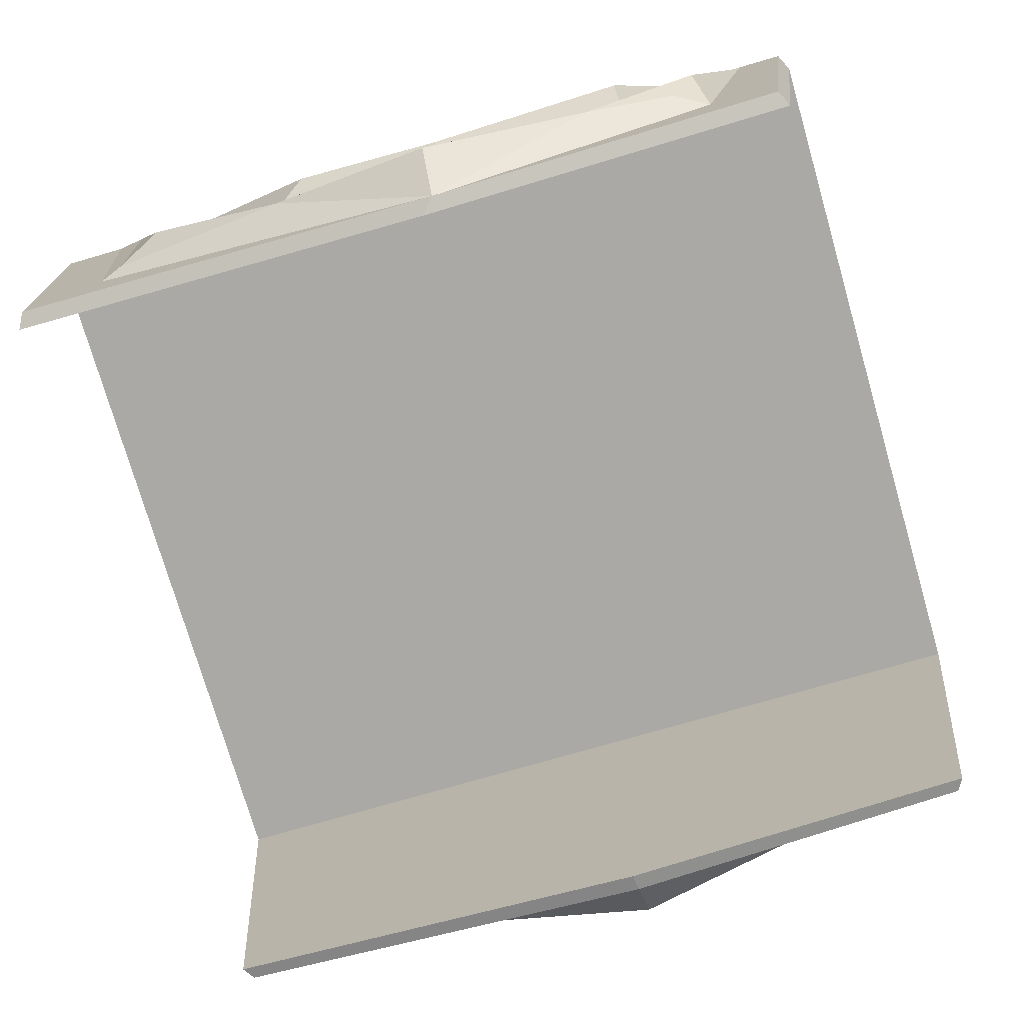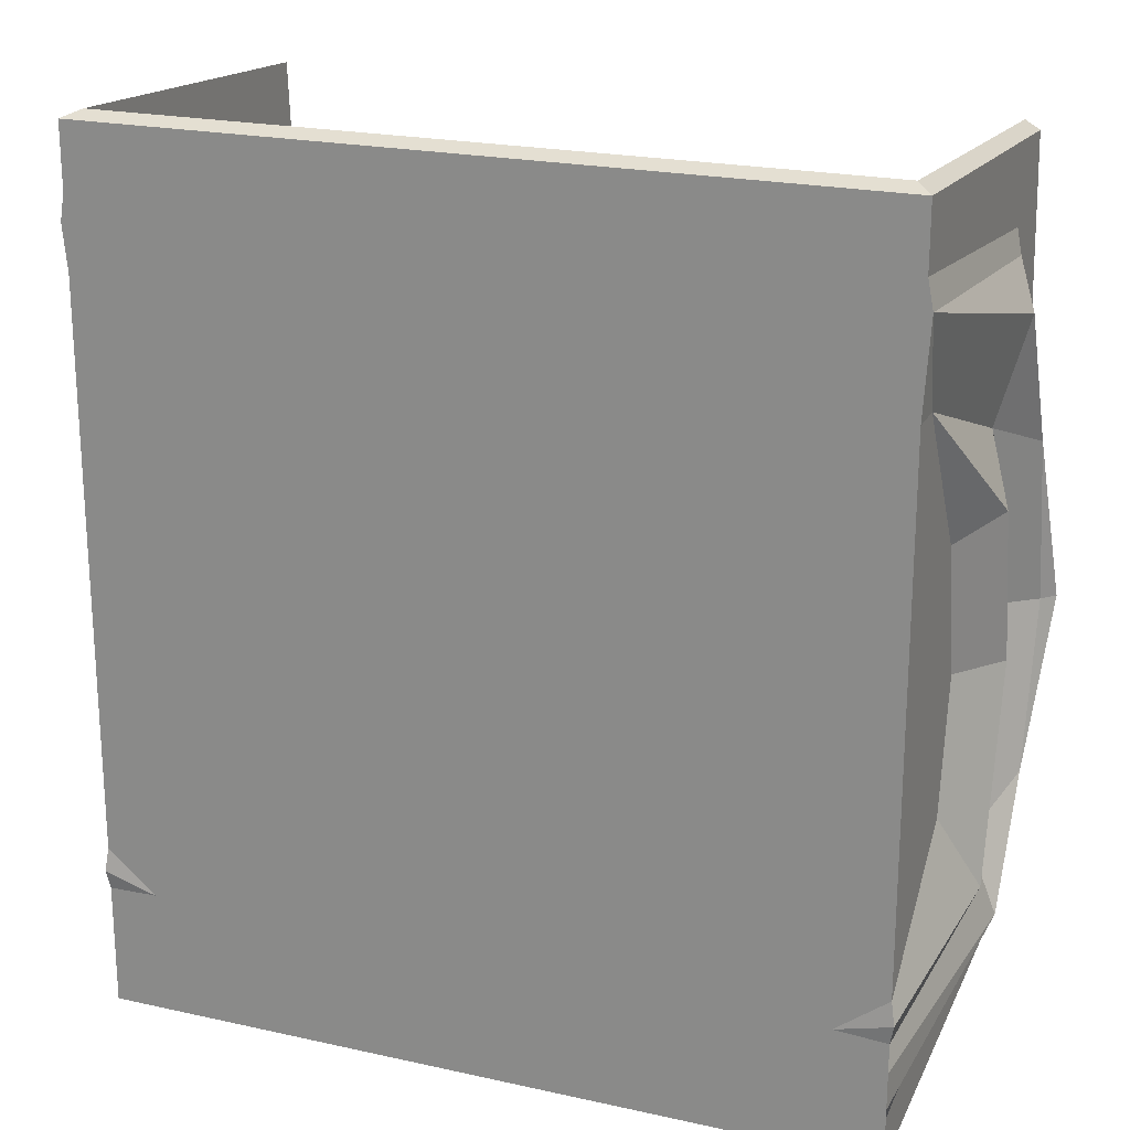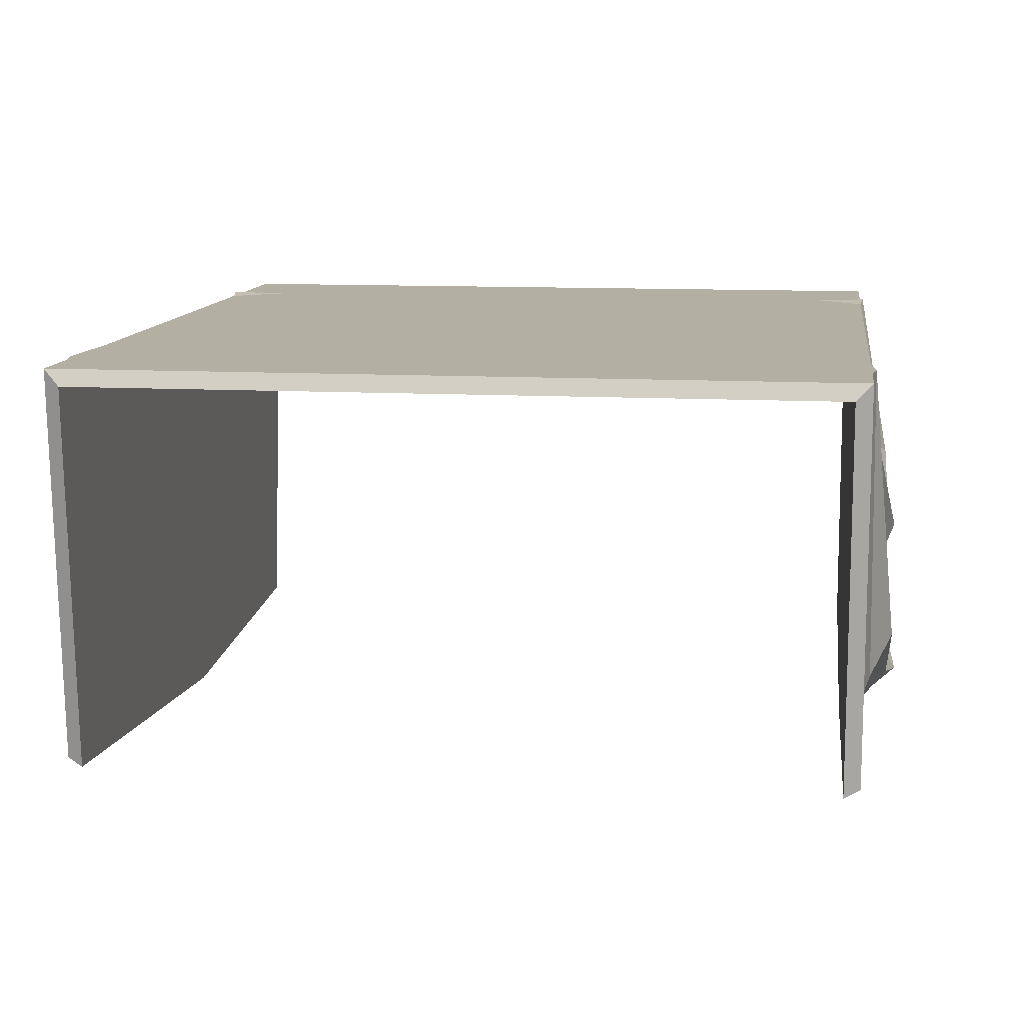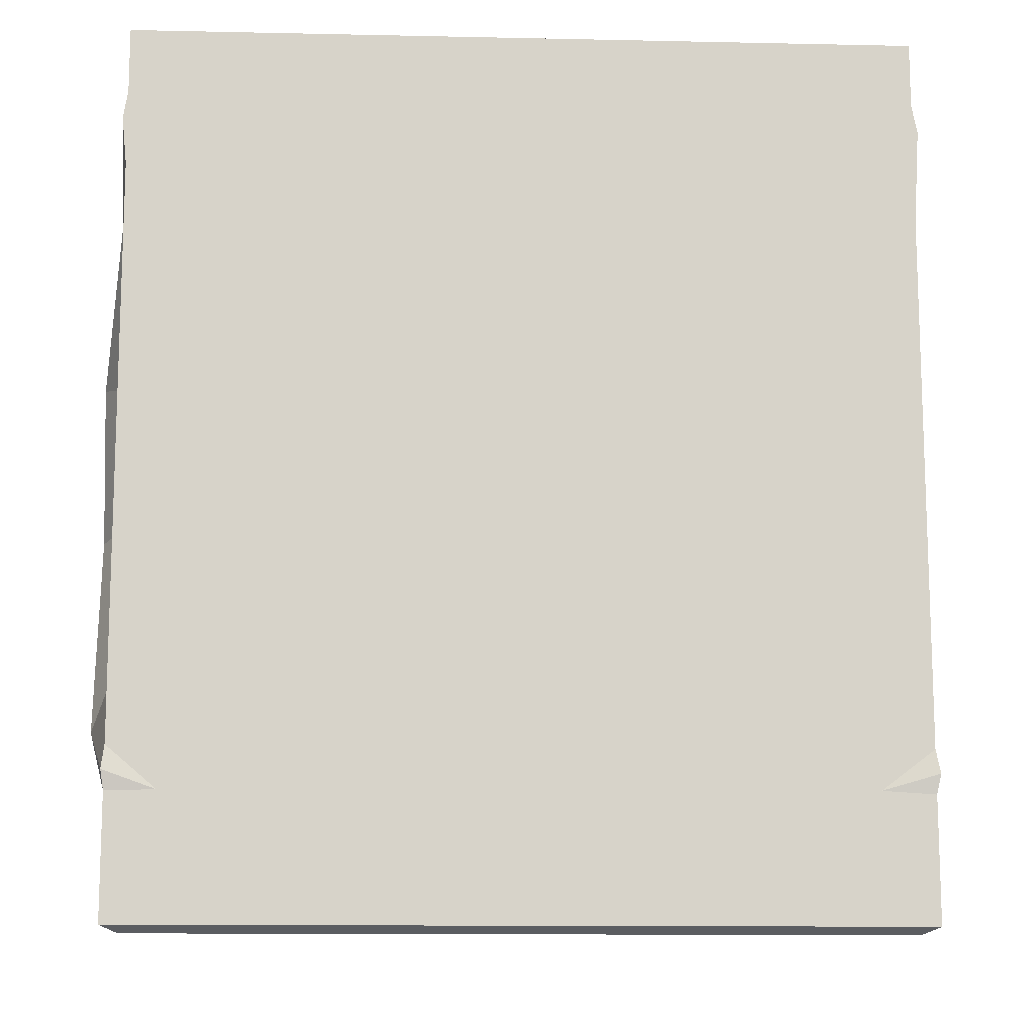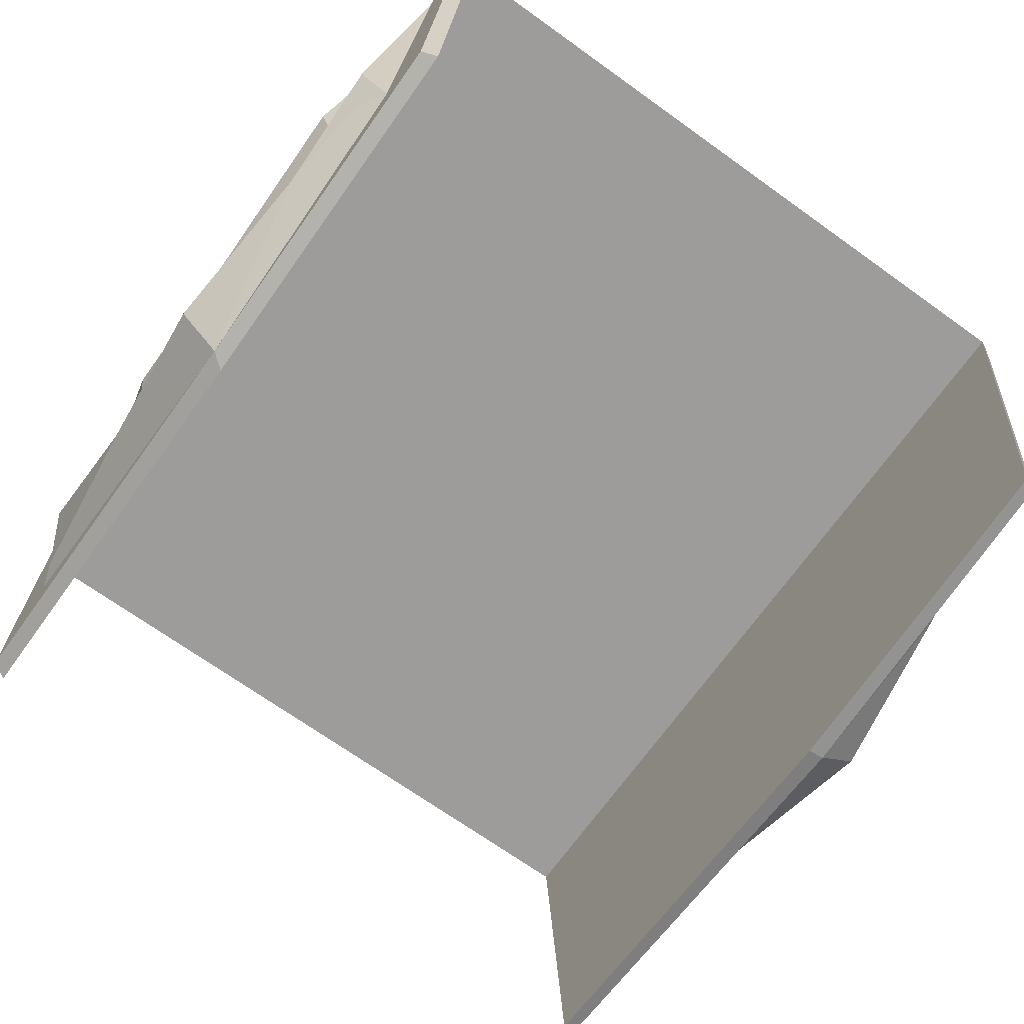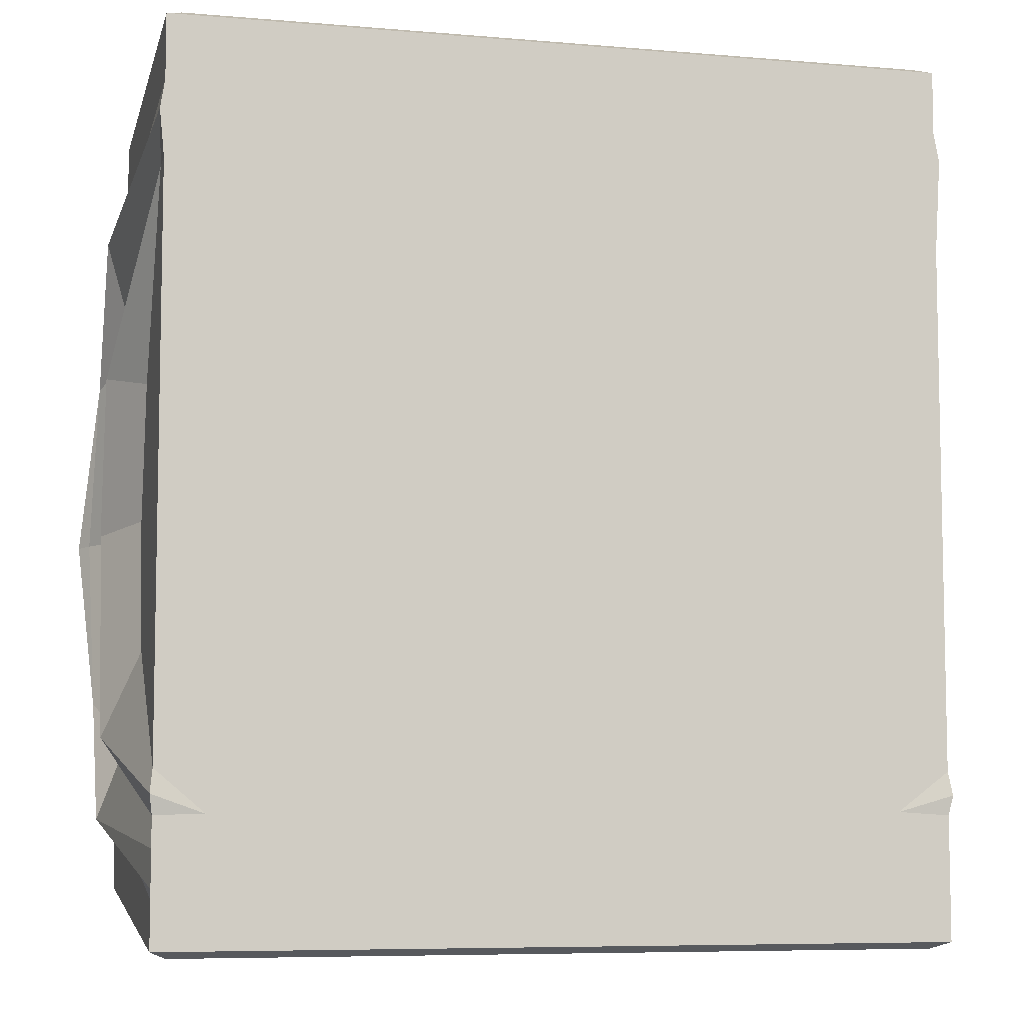
<metadata>
{"format":"obj","ext":"obj","renderer":"f3d","projection":"perspective","resolution":1024,"background":"white","views":[{"elev":-75.4,"azim":106.2,"up":"+Y"},{"elev":21.2,"azim":-158.3,"up":"+Z"},{"elev":11.1,"azim":7.7,"up":"+Y"},{"elev":-12.5,"azim":177.1,"up":"+Z"},{"elev":-70.0,"azim":144.4,"up":"+Y"},{"elev":-7.2,"azim":166.1,"up":"+Z"}]}
</metadata>
<code>
v 53.19 34.39 59.63
v 53.19 33.69 -56.71
v 53.19 89.01 63.37
v 53.19 89.01 -63.37
v 55.49 35.39 58.63
v 55.49 34.69 -55.71
v 55.49 91.31 -62.37
v 55.49 91.31 62.37
v 56.64 47.79 45.25
v 58.04 46.71 -41.67
v 55.49 91.31 -49.17
v 56.14 91.31 49.17
v 53.19 46.24 47.39
v 53.19 89.01 50.17
v 53.19 89.01 -50.17
v 53.19 45.71 -45.21
v 55.49 91.31 42.49
v 55.49 91.31 -38.8
v 55.49 72.31 -22.49
v 55.49 72.91 14.83
v 55.88 91.84 -42.13
v 60.38 66.5 -34.18
v 60.38 63.86 16.89
v 55.49 91.31 -44.89
v 55.49 53.25 -34.11
v 55.49 53.41 23.93
v 59.7 41.51 19
v 59.7 42.08 -28.52
v 59.7 52.59 -45.41
v 55.49 91.31 -54.38
v 59.7 52.3 39.18
v 61.91 35.93 -4.512
v 55.49 91.31 53.18
v 55.49 45.52 48.22
v 55.49 30.09 -4.248
v 55.49 44.21 -46.51
v 55.49 91.31 -55.73
v 55.49 43.29 -3.944
v 60.51 38.15 -4.34
v 55.49 49.43 -5.942
v 60.38 58.96 -5.177
v 55.49 68.71 -4.002
v 55.49 91.31 -2.783
v 0 89.01 63.37
v 0 89.01 -63.37
v 0 91.31 -62.37
v 0 91.31 62.37
v 0 91.31 -49.17
v 0 91.31 49.17
v 0 89.01 50.17
v 0 89.01 -50.17
v -53.19 34.39 59.63
v -53.19 33.69 -56.71
v -53.19 89.01 63.37
v -53.19 89.01 -63.37
v -55.49 35.39 58.63
v -55.49 34.69 -55.71
v -55.49 91.31 -62.37
v -55.49 91.31 62.37
v -56.64 47.79 45.25
v -58.04 46.71 -41.67
v -55.49 91.31 -49.17
v -56.28 91.31 49.17
v -53.19 46.24 47.39
v -53.19 89.01 50.17
v -53.19 89.01 -50.17
v -53.19 45.71 -45.21
v -55.49 91.31 35.83
v -55.49 91.31 -38.8
v -55.49 72.31 -22.49
v -55.49 72.91 14.83
v -56.05 91.71 -42.13
v -60.38 66.5 -34.18
v -60.38 63.86 16.89
v -55.49 91.31 -44.89
v -55.49 53.25 -34.11
v -55.49 53.41 23.93
v -59.7 41.51 19
v -59.7 42.08 -28.52
v -59.7 52.59 -45.41
v -55.49 91.31 -54.38
v -59.7 52.3 39.18
v -61.91 35.93 -4.512
v -55.49 91.31 53.18
v -55.49 45.52 48.22
v -55.49 30.09 -4.248
v -55.49 44.21 -46.51
v -55.49 91.31 -55.73
v -55.49 43.29 -3.944
v -60.19 38.4 -4.321
v -55.49 49.43 -5.942
v -60.38 58.96 -5.177
v -55.49 68.71 -4.002
v -55.49 91.31 -2.783
v 53.19 29.88 -2.349
v 53.19 41.83 -1.28
v -53.19 30.14 -3.961
v -53.19 42.08 -3.661
v 53.19 89.01 0
v -0 89.01 0
v -53.19 89.01 0
v 0 91.31 -2.782
v 48.5 91.31 -44.73
v 50.61 91.31 -55.15
v -48.04 91.31 -44.42
v -51.06 91.31 -55.1
v 55.49 87.22 42.24
v -55.49 86.16 35.93
f 12 31 26 107
f 13 14 99 96
f 99 100 51 15
f 35 95 2 6
f 2 4 7 6
f 3 1 5 8
f 4 45 46 7
f 32 35 28
f 29 30 11
f 33 34 9 12
f 30 104 48 11
f 1 3 14 13
f 4 2 16 15
f 2 95 96 16
f 3 44 50 14
f 43 107 20 42
f 19 22 21 18
f 22 25 24 21
f 20 23 41 42
f 23 26 40 41
f 107 23 20
f 107 26 23
f 9 31 12
f 39 32 28
f 29 28 10
f 36 37 30 29
f 8 5 34 33
f 5 35 34
f 36 35 6
f 6 7 37 36
f 27 35 32
f 9 27 31
f 26 38 40
f 26 27 39 38
f 27 32 39
f 25 29 11 24
f 25 38 39 28
f 36 29 10
f 26 31 27
f 34 35 27 9
f 28 35 36 10
f 25 28 29
f 40 38 25
f 41 40 25 22
f 42 41 22 19
f 43 42 19 18
f 47 44 3 8
f 49 47 8 33
f 51 45 4 15
f 63 68 108
f 101 98 67 66
f 100 101 66 51
f 52 56 86 97
f 53 57 58 55
f 54 59 56 52
f 55 58 46 45
f 83 79 86
f 80 62 81
f 84 63 60 85
f 58 88 106 46
f 52 64 65 54
f 55 66 67 53
f 97 98 64 52
f 54 65 50 44
f 68 94 108
f 70 69 72 73
f 73 72 75 76
f 71 93 92 74
f 74 92 91 77
f 60 63 82
f 90 79 83
f 80 61 79
f 87 80 81 88
f 59 84 85 56
f 56 85 86
f 87 57 86
f 57 87 88 58
f 78 83 86
f 60 82 78
f 77 91 89
f 77 89 90 78
f 78 90 83
f 76 75 62 80
f 76 79 90 89
f 87 61 80
f 77 78 82
f 85 60 78 86
f 79 61 87 86
f 76 80 79
f 91 76 89
f 92 73 76 91
f 93 70 73 92
f 94 69 70 93
f 47 59 54 44
f 49 63 84
f 51 66 55 45
f 1 95 35 5
f 96 95 1 13
f 97 86 57 53
f 53 67 98 97
f 14 50 100 99
f 65 101 100 50
f 64 98 101 65
f 96 99 15 16
f 102 43 18 103
f 69 105 72
f 21 103 18
f 24 103 21
f 48 103 24 11
f 102 103 48
f 17 43 102 49
f 12 17 49
f 104 46 48
f 37 104 30
f 7 46 104 37
f 49 33 12
f 63 49 68
f 102 94 68 49
f 72 105 75
f 94 102 105 69
f 75 105 48 62
f 48 105 102
f 81 106 88
f 48 106 81 62
f 46 106 48
f 49 84 59 47
f 17 107 43
f 12 107 17
f 108 94 93 71
f 108 71 74
f 108 74 77
f 63 108 77 82

</code>
